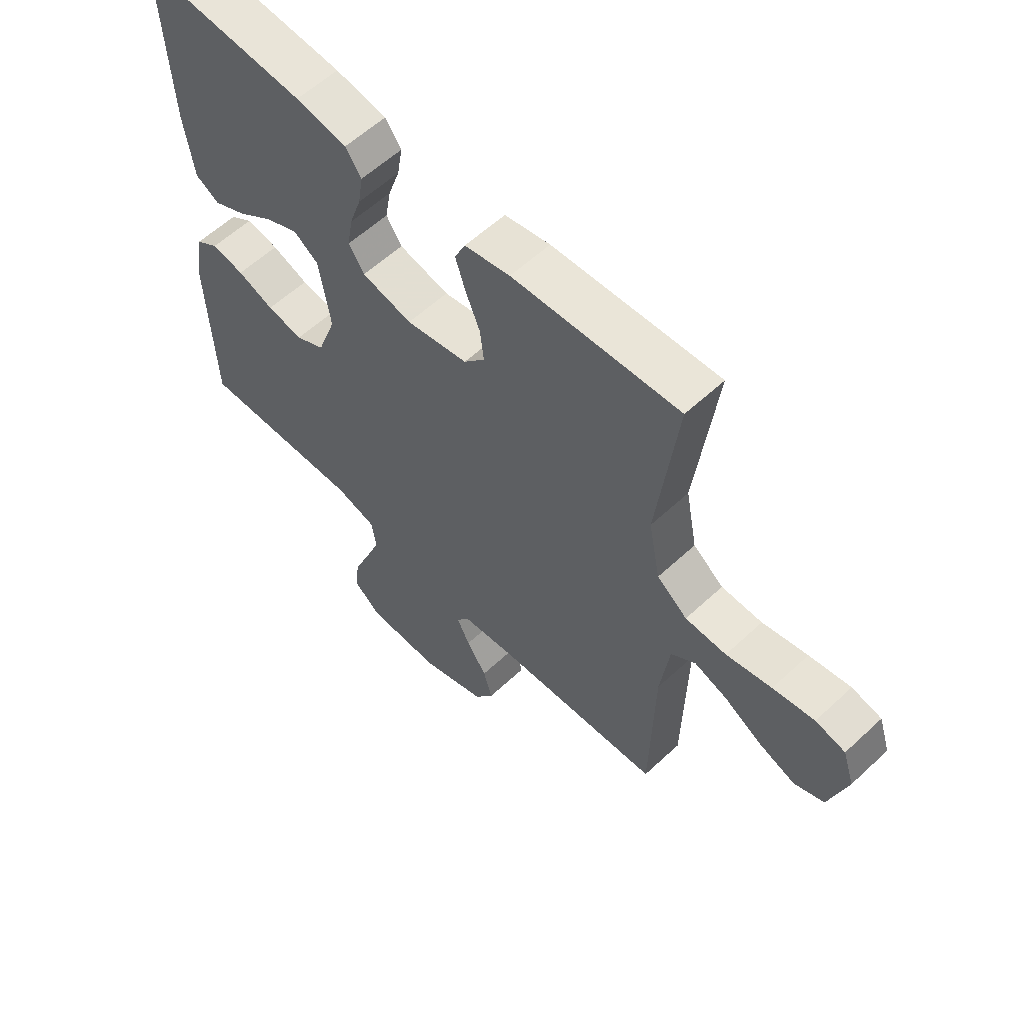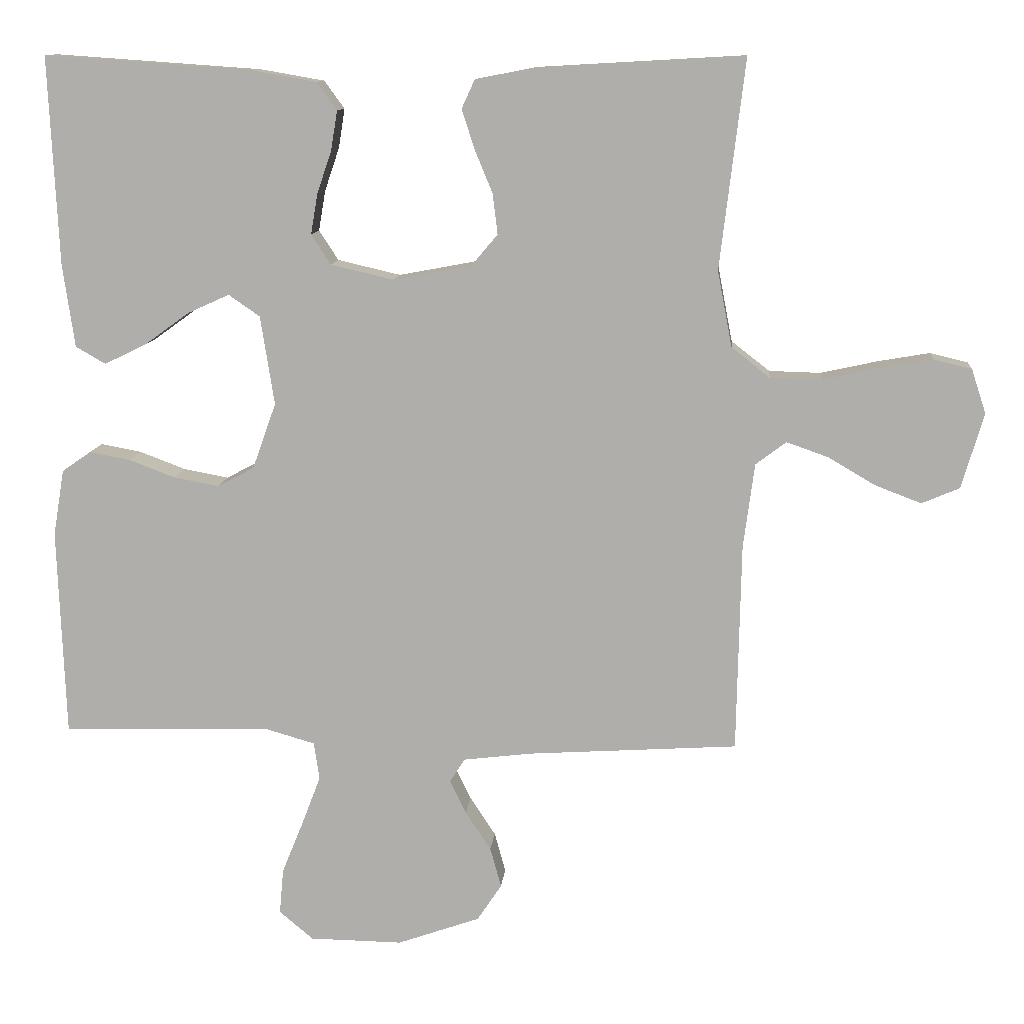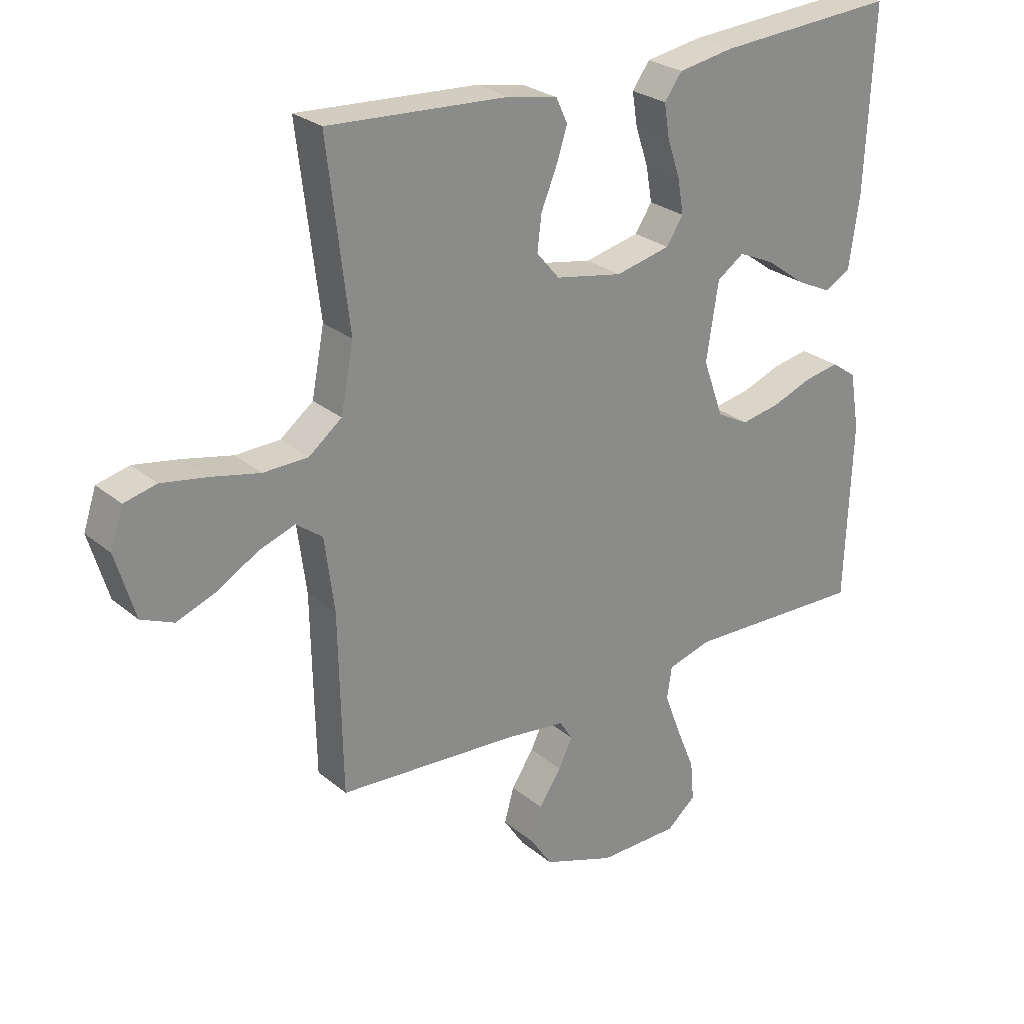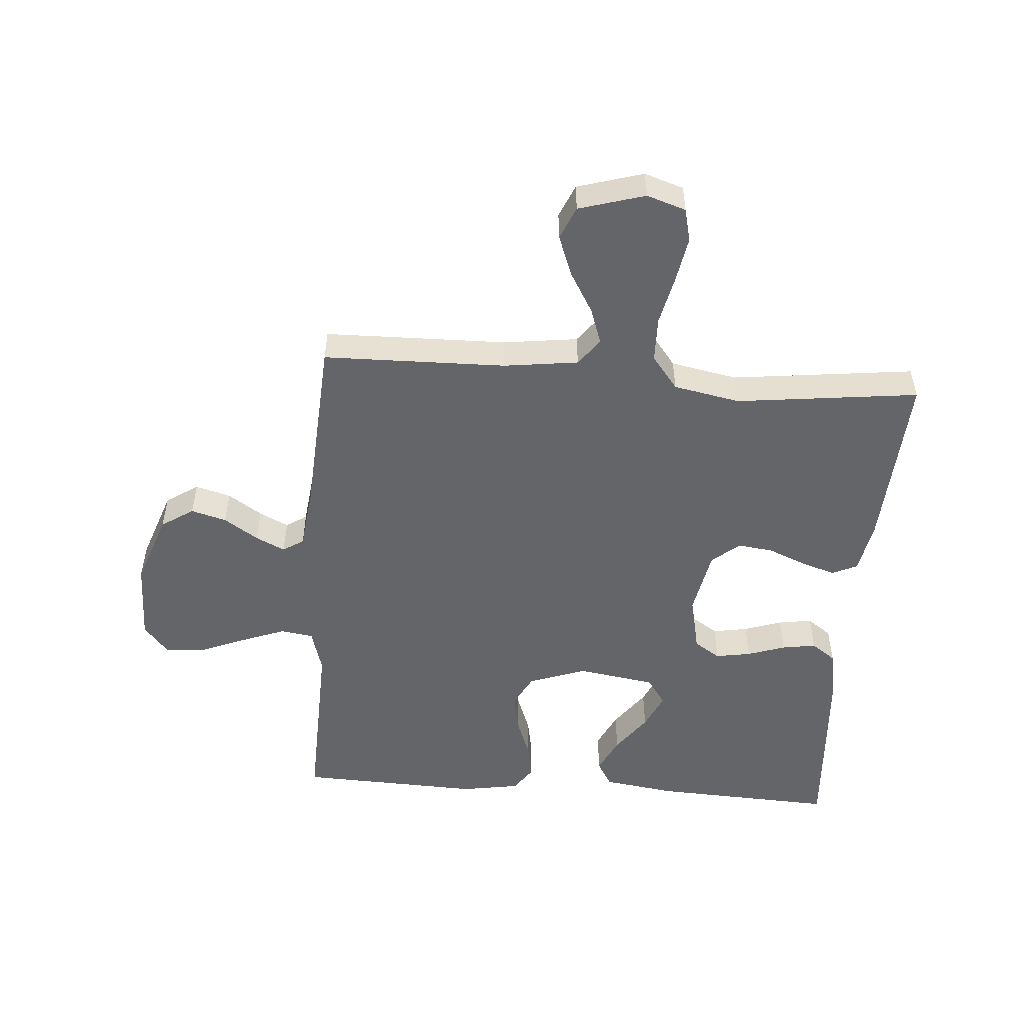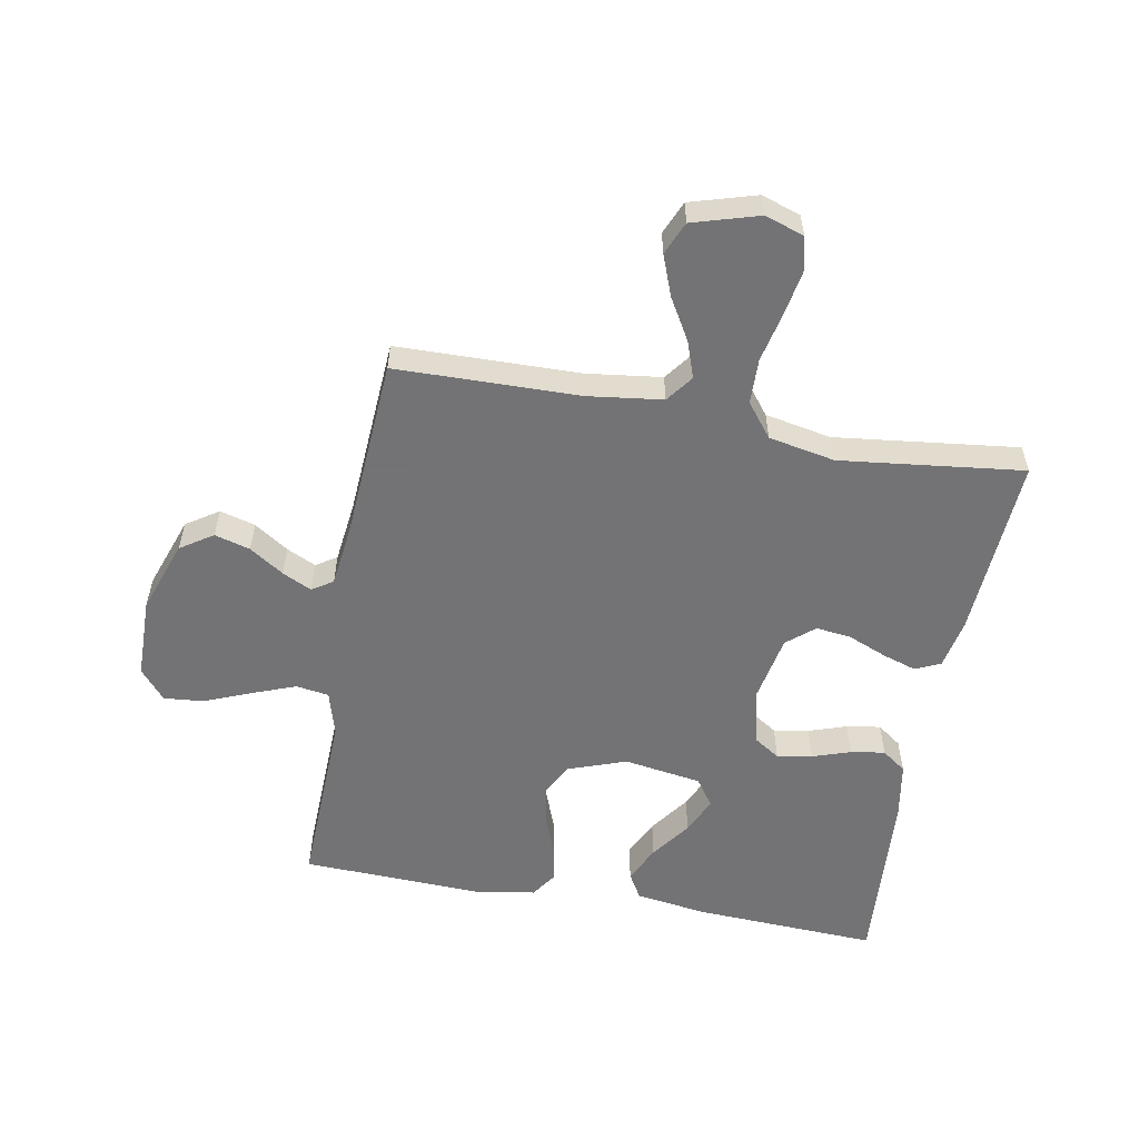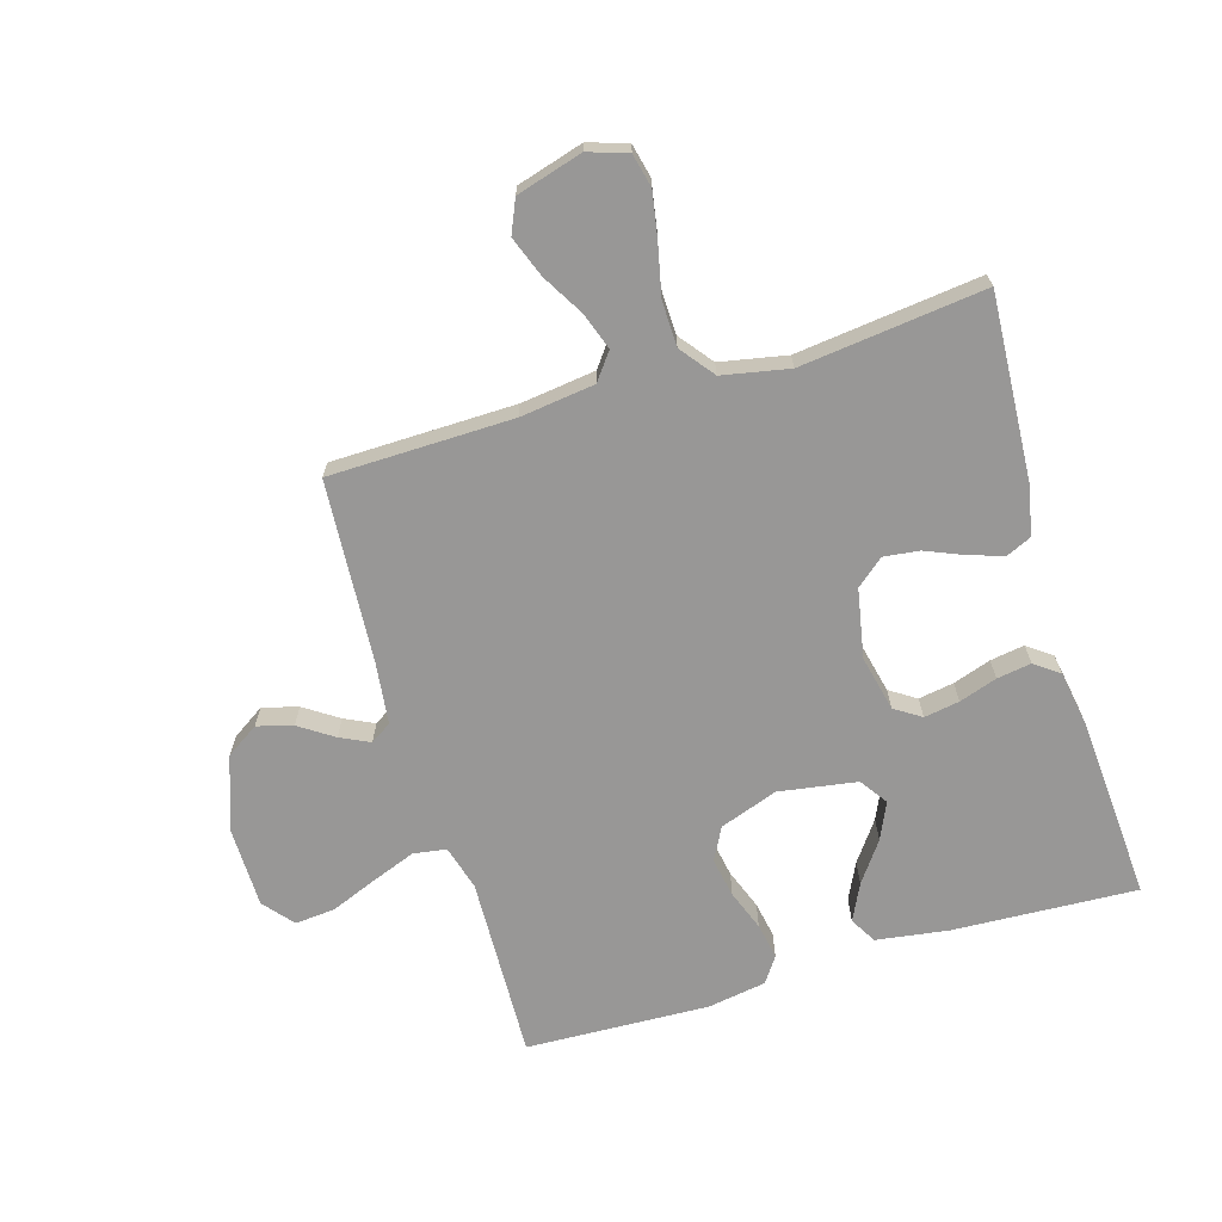
<metadata>
{"format":"obj","ext":"obj","renderer":"f3d","projection":"perspective","resolution":1024,"background":"white","views":[{"elev":58.8,"azim":-133.8,"up":"+Z"},{"elev":11.2,"azim":-174.9,"up":"+Z"},{"elev":26.3,"azim":-37.9,"up":"+Z"},{"elev":-51.5,"azim":-94.4,"up":"+Y"},{"elev":-56.0,"azim":-100.4,"up":"+Y"},{"elev":-68.3,"azim":-73.5,"up":"+Y"}]}
</metadata>
<code>
v 0.5 0.07 0.5
v 0.486 0.07 0.2
v 0.469 0.07 0.081
v 0.426 0.07 0.056
v 0.366 0.07 0.085
v 0.301 0.07 0.132
v 0.241 0.07 0.159
v 0.196 0.07 0.128
v 0.176 0.07 0
v 0.21 0.07 -0.095
v 0.263 0.07 -0.123
v 0.328 0.07 -0.111
v 0.394 0.07 -0.086
v 0.453 0.07 -0.075
v 0.495 0.07 -0.104
v 0.511 0.07 -0.2
v 0.5 0.07 -0.5
v 0.2 0.07 -0.491
v 0.127 0.07 -0.512
v 0.119 0.07 -0.566
v 0.146 0.07 -0.637
v 0.177 0.07 -0.713
v 0.183 0.07 -0.779
v 0.134 0.07 -0.82
v 0 0.07 -0.822
v -0.119 0.07 -0.78
v -0.154 0.07 -0.727
v -0.138 0.07 -0.669
v -0.101 0.07 -0.613
v -0.078 0.07 -0.565
v -0.1 0.07 -0.531
v -0.2 0.07 -0.519
v -0.5 0.07 -0.5
v -0.506 0.07 -0.2
v -0.522 0.07 -0.078
v -0.566 0.07 -0.045
v -0.626 0.07 -0.066
v -0.694 0.07 -0.106
v -0.76 0.07 -0.131
v -0.814 0.07 -0.108
v -0.846 0.07 0
v -0.825 0.07 0.064
v -0.771 0.07 0.077
v -0.696 0.07 0.064
v -0.614 0.07 0.046
v -0.54 0.07 0.048
v -0.485 0.07 0.091
v -0.464 0.07 0.2
v -0.5 0.07 0.5
v -0.2 0.07 0.483
v -0.118 0.07 0.467
v -0.099 0.07 0.426
v -0.117 0.07 0.37
v -0.143 0.07 0.307
v -0.15 0.07 0.249
v -0.112 0.07 0.204
v 0 0.07 0.183
v 0.091 0.07 0.204
v 0.119 0.07 0.247
v 0.109 0.07 0.305
v 0.088 0.07 0.367
v 0.079 0.07 0.423
v 0.108 0.07 0.463
v 0.2 0.07 0.479
v 0.5 0 0.5
v 0.486 0 0.2
v 0.469 0 0.081
v 0.426 0 0.056
v 0.366 0 0.085
v 0.301 0 0.132
v 0.241 0 0.159
v 0.196 0 0.128
v 0.176 0 0
v 0.21 0 -0.095
v 0.263 0 -0.123
v 0.328 0 -0.111
v 0.394 0 -0.086
v 0.453 0 -0.075
v 0.495 0 -0.104
v 0.511 0 -0.2
v 0.5 0 -0.5
v 0.2 0 -0.491
v 0.127 0 -0.512
v 0.119 0 -0.566
v 0.146 0 -0.637
v 0.177 0 -0.713
v 0.183 0 -0.779
v 0.134 0 -0.82
v 0 0 -0.822
v -0.119 0 -0.78
v -0.154 0 -0.727
v -0.138 0 -0.669
v -0.101 0 -0.613
v -0.078 0 -0.565
v -0.1 0 -0.531
v -0.2 0 -0.519
v -0.5 0 -0.5
v -0.506 0 -0.2
v -0.522 0 -0.078
v -0.566 0 -0.045
v -0.626 0 -0.066
v -0.694 0 -0.106
v -0.76 0 -0.131
v -0.814 0 -0.108
v -0.846 0 0
v -0.825 0 0.064
v -0.771 0 0.077
v -0.696 0 0.064
v -0.614 0 0.046
v -0.54 0 0.048
v -0.485 0 0.091
v -0.464 0 0.2
v -0.5 0 0.5
v -0.2 0 0.483
v -0.118 0 0.467
v -0.099 0 0.426
v -0.117 0 0.37
v -0.143 0 0.307
v -0.15 0 0.249
v -0.112 0 0.204
v 0 0 0.183
v 0.091 0 0.204
v 0.119 0 0.247
v 0.109 0 0.305
v 0.088 0 0.367
v 0.079 0 0.423
v 0.108 0 0.463
v 0.2 0 0.479
f 60 61 62 63
f 59 60 63 64
f 51 52 53 54
f 49 50 51 54
f 48 49 54 55
f 47 48 55 56
f 42 43 44 45
f 40 41 42 45
f 40 45 46
f 37 38 39 40
f 36 37 40 46
f 35 36 46 47
f 32 33 34
f 31 32 34 35
f 26 27 28 29
f 26 29 30
f 25 26 30
f 24 25 30
f 21 22 23 24
f 20 21 24 30
f 19 20 30 31
f 15 16 17 18
f 12 13 14 15
f 11 12 15 18
f 10 11 18 19
f 3 4 5 6
f 3 6 7
f 2 3 7
f 59 64 1 2
f 58 59 2 7
f 57 58 7 8
f 56 57 8 9
f 31 35 47 56
f 19 31 56
f 9 10 19 56
f 127 126 125 124
f 128 127 124 123
f 118 117 116 115
f 118 115 114 113
f 119 118 113 112
f 120 119 112 111
f 109 108 107 106
f 109 106 105 104
f 110 109 104
f 104 103 102 101
f 110 104 101 100
f 111 110 100 99
f 98 97 96
f 99 98 96 95
f 93 92 91 90
f 94 93 90
f 94 90 89
f 94 89 88
f 88 87 86 85
f 94 88 85 84
f 95 94 84 83
f 82 81 80 79
f 79 78 77 76
f 82 79 76 75
f 83 82 75 74
f 70 69 68 67
f 71 70 67
f 71 67 66
f 66 65 128 123
f 71 66 123 122
f 72 71 122 121
f 73 72 121 120
f 120 111 99 95
f 120 95 83
f 120 83 74 73
f 1 65 66 2
f 2 66 67 3
f 3 67 68 4
f 4 68 69 5
f 5 69 70 6
f 6 70 71 7
f 7 71 72 8
f 8 72 73 9
f 9 73 74 10
f 10 74 75 11
f 11 75 76 12
f 12 76 77 13
f 13 77 78 14
f 14 78 79 15
f 15 79 80 16
f 16 80 81 17
f 17 81 82 18
f 18 82 83 19
f 19 83 84 20
f 20 84 85 21
f 21 85 86 22
f 22 86 87 23
f 23 87 88 24
f 24 88 89 25
f 25 89 90 26
f 26 90 91 27
f 27 91 92 28
f 28 92 93 29
f 29 93 94 30
f 30 94 95 31
f 31 95 96 32
f 32 96 97 33
f 33 97 98 34
f 34 98 99 35
f 35 99 100 36
f 36 100 101 37
f 37 101 102 38
f 38 102 103 39
f 39 103 104 40
f 40 104 105 41
f 41 105 106 42
f 42 106 107 43
f 43 107 108 44
f 44 108 109 45
f 45 109 110 46
f 46 110 111 47
f 47 111 112 48
f 48 112 113 49
f 49 113 114 50
f 50 114 115 51
f 51 115 116 52
f 52 116 117 53
f 53 117 118 54
f 54 118 119 55
f 55 119 120 56
f 56 120 121 57
f 57 121 122 58
f 58 122 123 59
f 59 123 124 60
f 60 124 125 61
f 61 125 126 62
f 62 126 127 63
f 63 127 128 64
f 64 128 65 1

</code>
